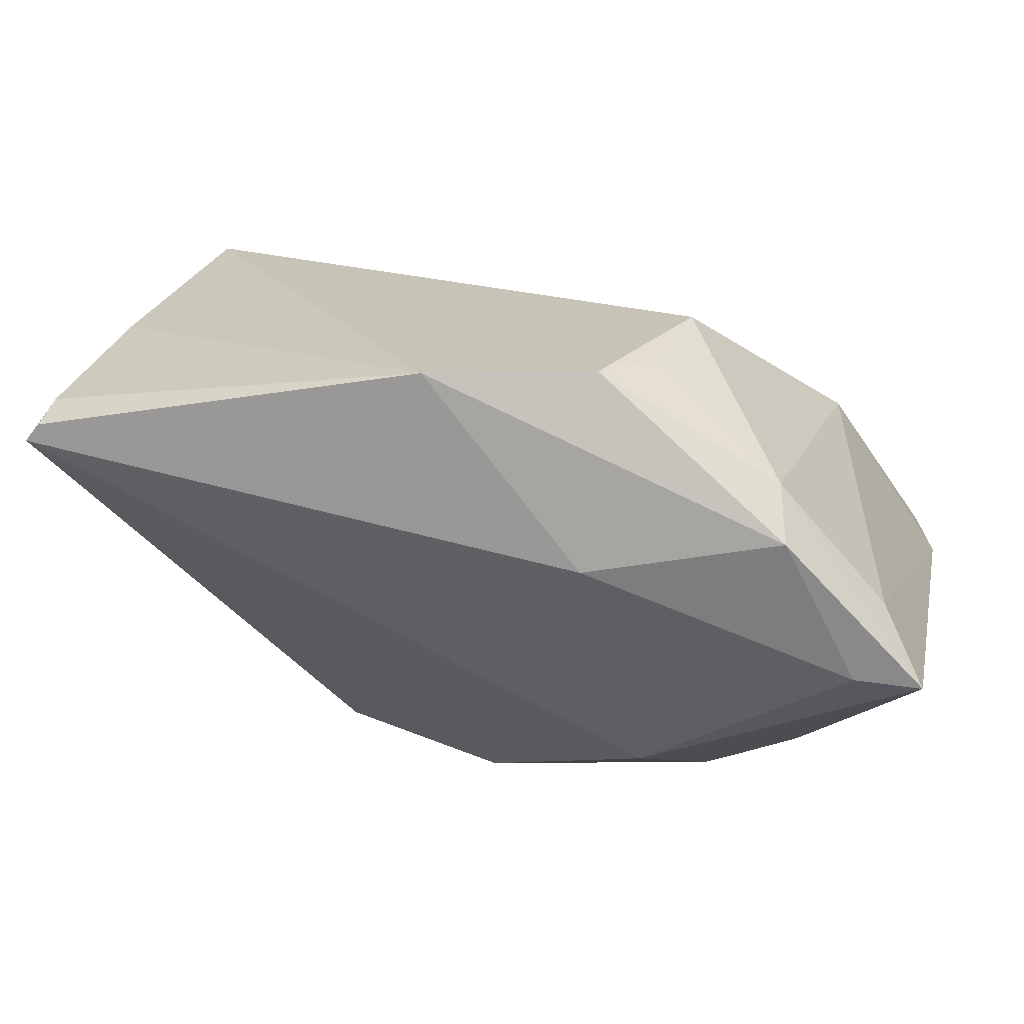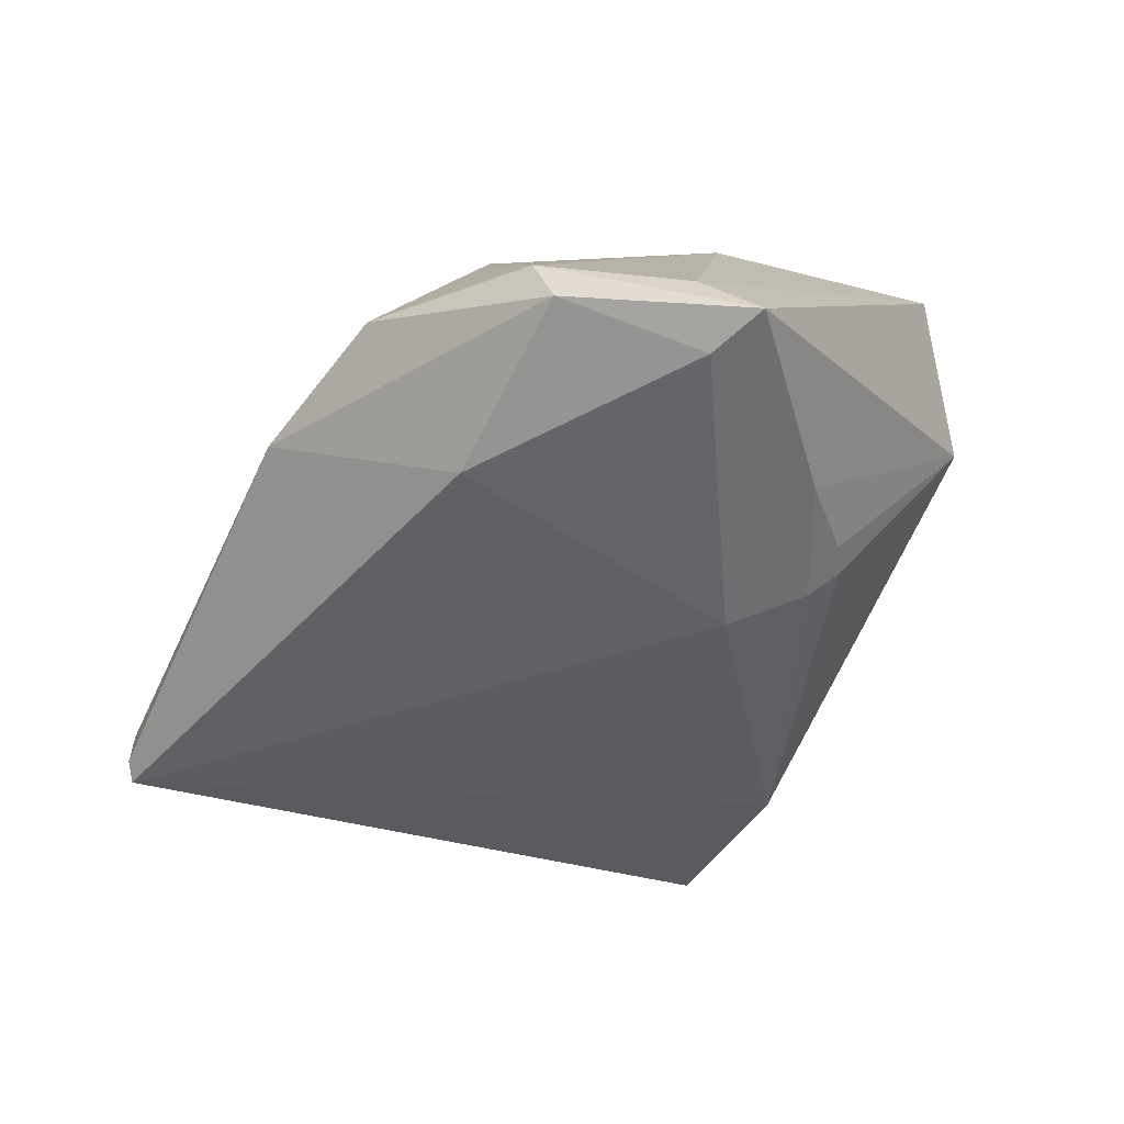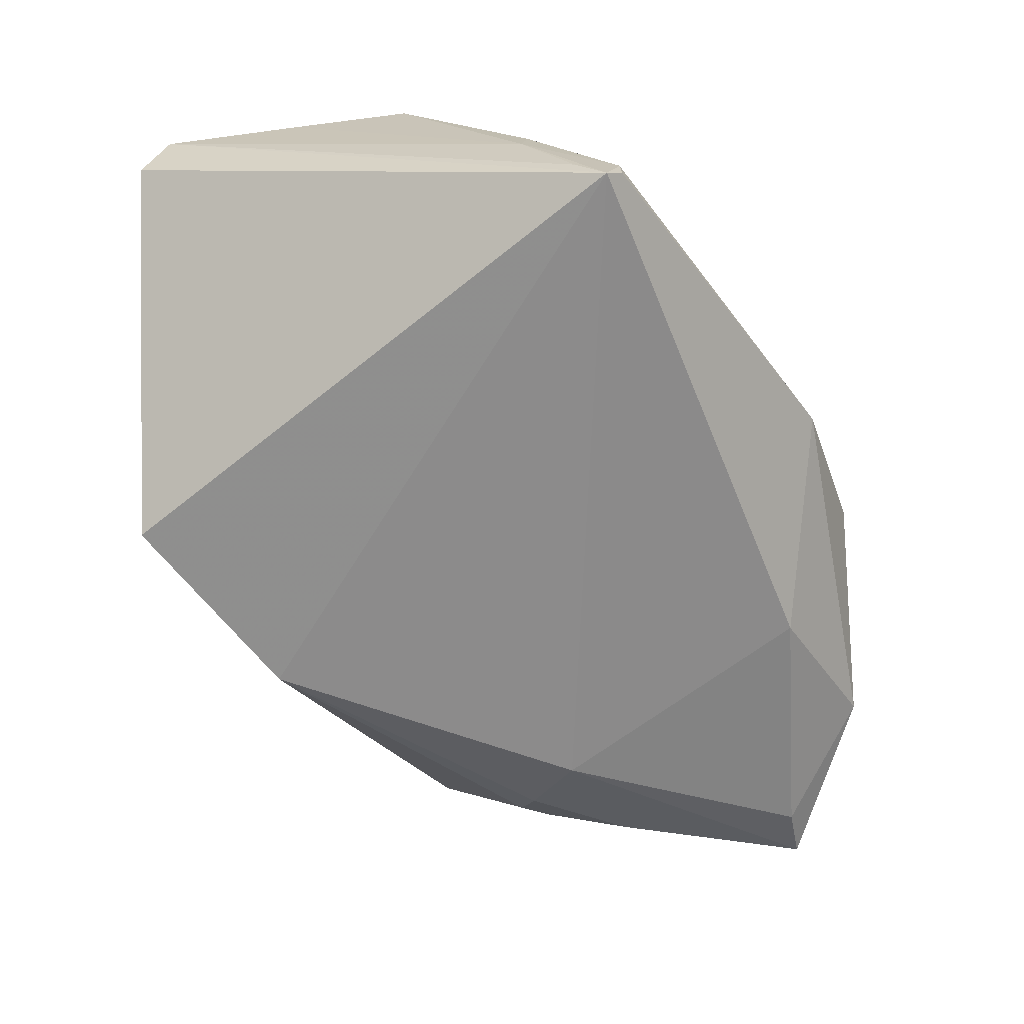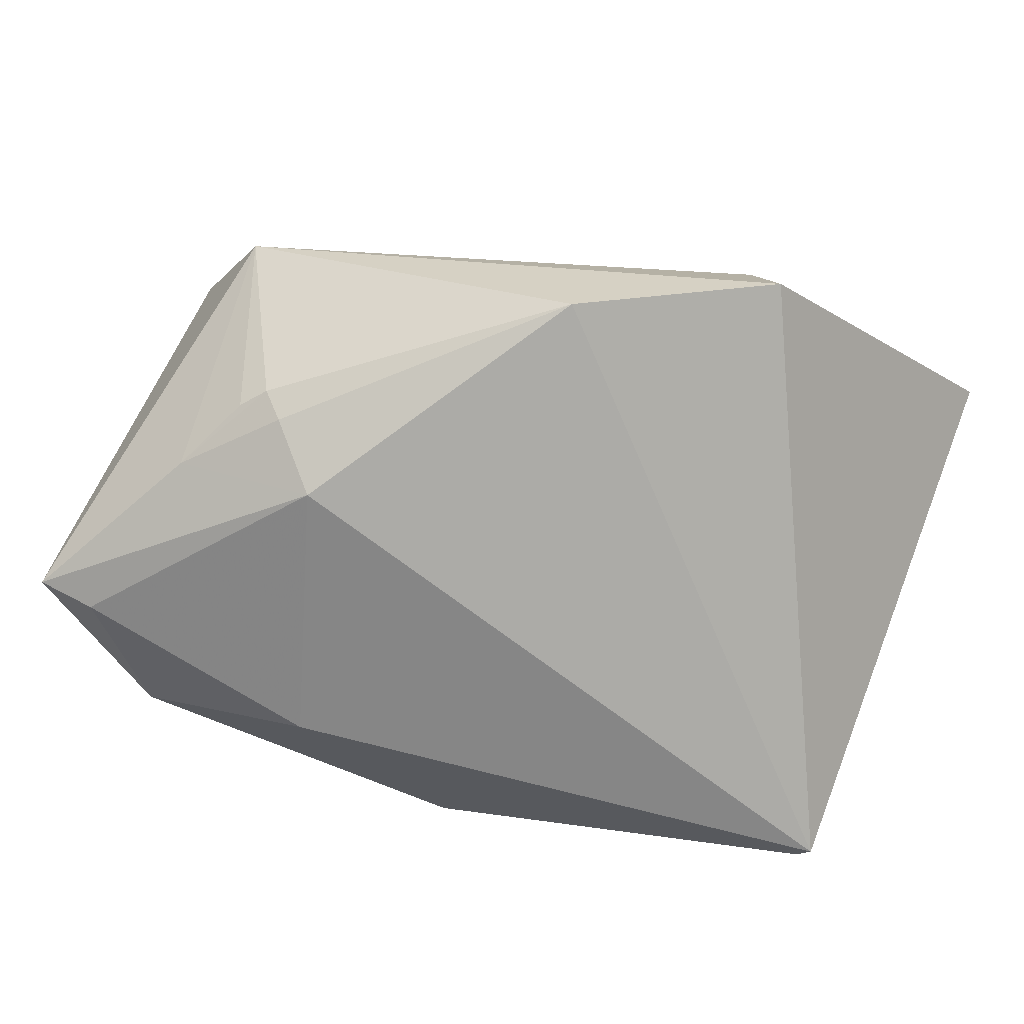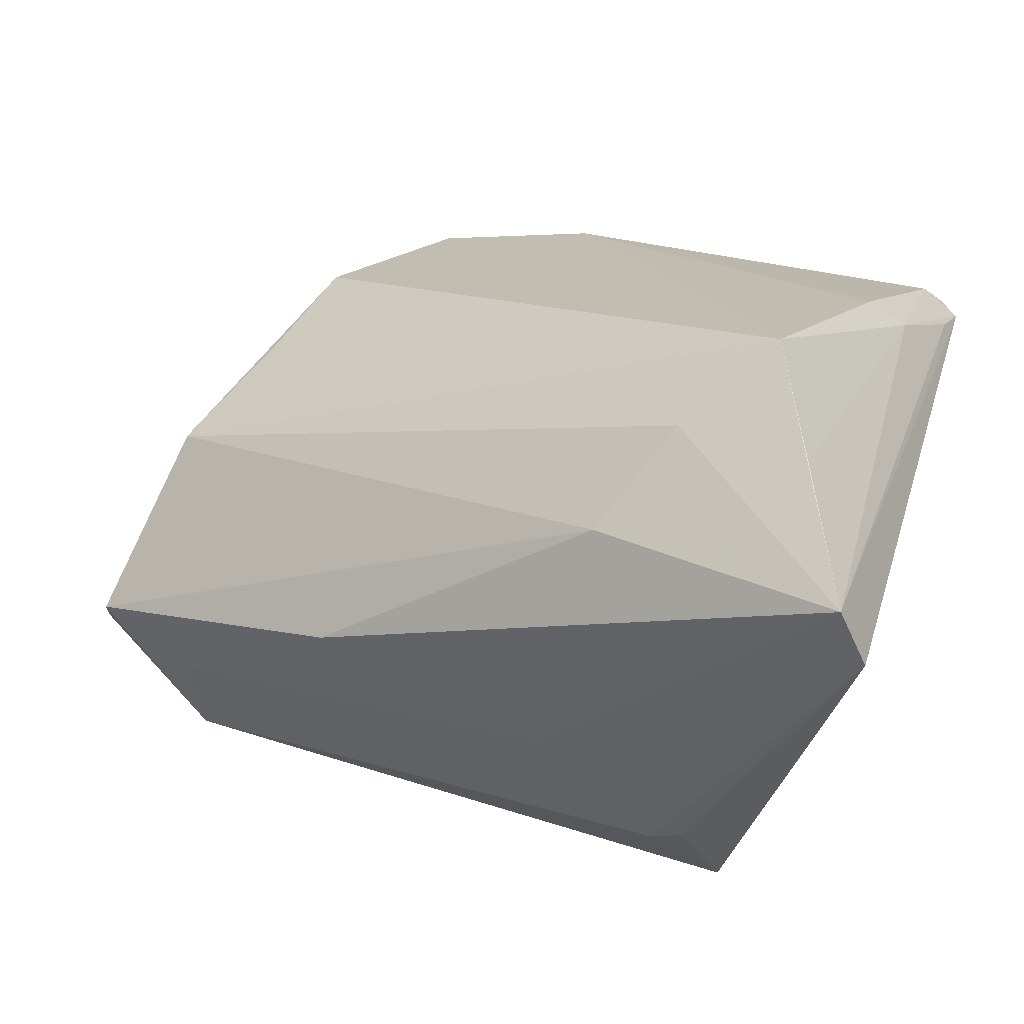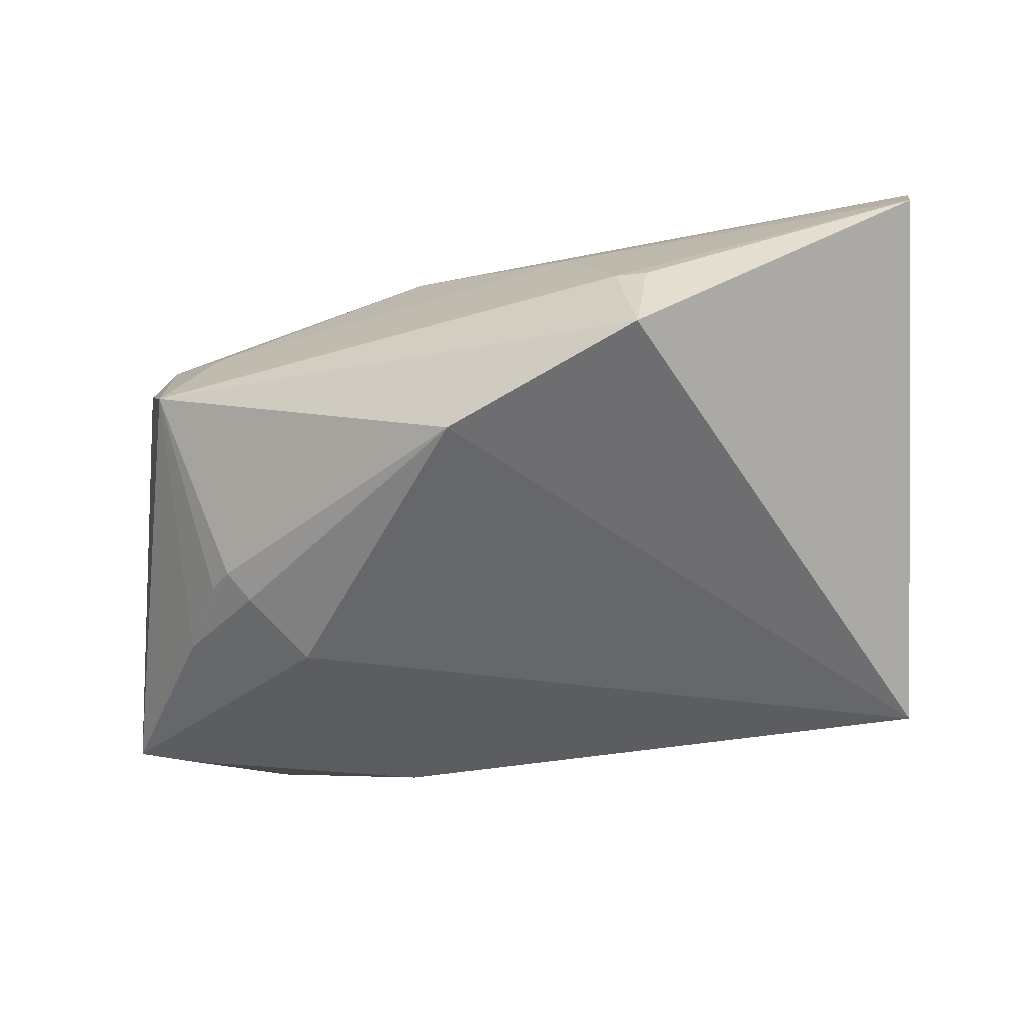
<metadata>
{"format":"obj","ext":"obj","renderer":"f3d","projection":"perspective","resolution":1024,"background":"white","views":[{"elev":68.4,"azim":-157.8,"up":"+Y"},{"elev":-38.6,"azim":-140.1,"up":"+Z"},{"elev":-61.4,"azim":100.0,"up":"+Z"},{"elev":-76.2,"azim":-25.1,"up":"+Z"},{"elev":-29.3,"azim":34.9,"up":"+Y"},{"elev":-50.6,"azim":1.5,"up":"+Z"}]}
</metadata>
<code>
v -0.0465 -0.01649 0.003322
v -0.04029 -0.0148 0.0137
v -0.04614 0.03057 -0.01479
v -0.01559 0.03766 0.00841
v 0.006339 0.04035 -0.003717
v 0.02415 -0.02075 0.02357
v -0.04764 -0.007612 0.02104
v 0.04835 0.0201 -0.0196
v -0.03227 0.04114 -0.001657
v -0.01619 0.03006 0.018
v 0.04765 -0.03791 0.01199
v -0.03935 -0.001069 -0.0158
v 0.04824 0.01059 -0.004583
v 0.01075 -0.04087 -0.008083
v 0.04701 0.02156 -0.01426
v -0.01373 -0.0212 0.02079
v 0.01424 -0.04139 -0.008413
v -0.01097 0.04334 0.002045
v -0.03495 0.04097 -0.007624
v 0.03461 -0.01195 0.02357
v 0.01269 -0.04214 -0.01907
v -0.04634 0.03255 -0.006468
v 0.04724 -0.0189 0.02018
v -0.04304 0.00856 -0.0159
v -0.05296 0.03074 -0.01307
v -0.05061 -0.006314 0.0175
v 0.04739 0.02176 -0.01787
v -0.03714 -0.00417 -0.01655
v 0.04605 -0.005008 0.02204
v -0.01621 0.03365 -0.01559
v -0.03434 -0.00215 -0.01922
v 0.005821 -0.03353 0.006933
v -0.03394 0.01054 0.02357
v -0.0231 0.02123 0.02064
v -0.008779 -0.02986 -0.02164
v 0.04683 0.01115 0.001112
v 0.04847 0.01669 -0.01557
v 0.04847 -0.0349 0.01814
v -0.02753 0.003821 -0.02331
f 39 8 35
f 21 8 11
f 35 8 21
f 21 1 35
f 22 9 25
f 33 9 22
f 7 6 33
f 25 9 19
f 8 39 30
f 30 19 5
f 35 1 28
f 1 21 14
f 10 9 33
f 20 29 33
f 33 6 20
f 5 15 27
f 27 15 8
f 27 30 5
f 8 30 27
f 25 1 26
f 1 7 26
f 26 22 25
f 33 22 26
f 26 7 33
f 38 20 6
f 11 8 38
f 8 37 38
f 38 23 29
f 29 20 38
f 3 39 25
f 3 30 39
f 25 19 3
f 19 30 3
f 31 39 35
f 35 28 31
f 24 1 25
f 24 31 28
f 25 39 24
f 39 31 24
f 17 21 11
f 11 14 17
f 17 14 21
f 6 7 16
f 16 38 6
f 33 29 34
f 34 10 33
f 29 10 34
f 18 19 9
f 5 19 18
f 18 29 5
f 18 10 29
f 29 23 13
f 8 15 13
f 13 37 8
f 23 38 13
f 13 38 37
f 12 28 1
f 1 24 12
f 12 24 28
f 32 14 11
f 11 38 32
f 38 16 32
f 9 10 4
f 4 18 9
f 10 18 4
f 29 13 36
f 36 13 15
f 5 29 36
f 36 15 5
f 2 32 16
f 2 7 1
f 2 16 7
f 1 14 2
f 14 32 2

</code>
